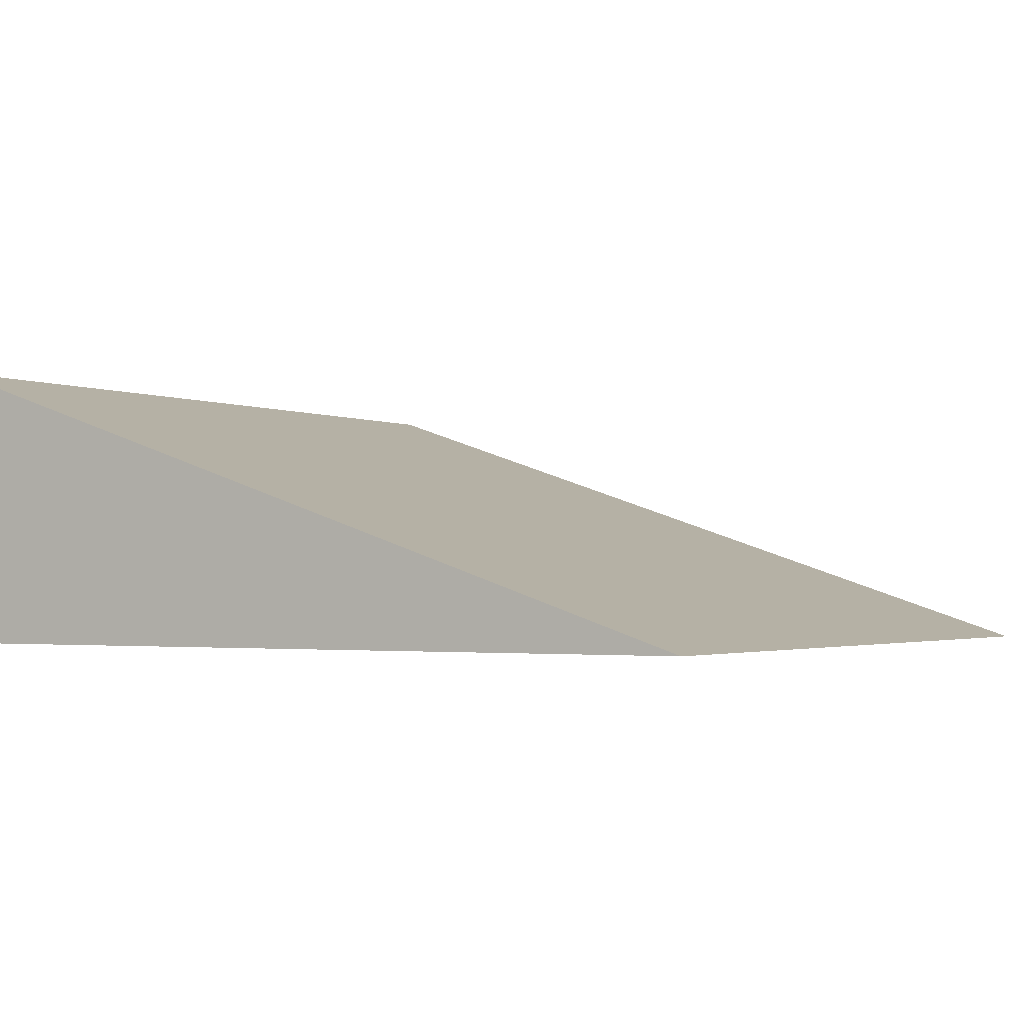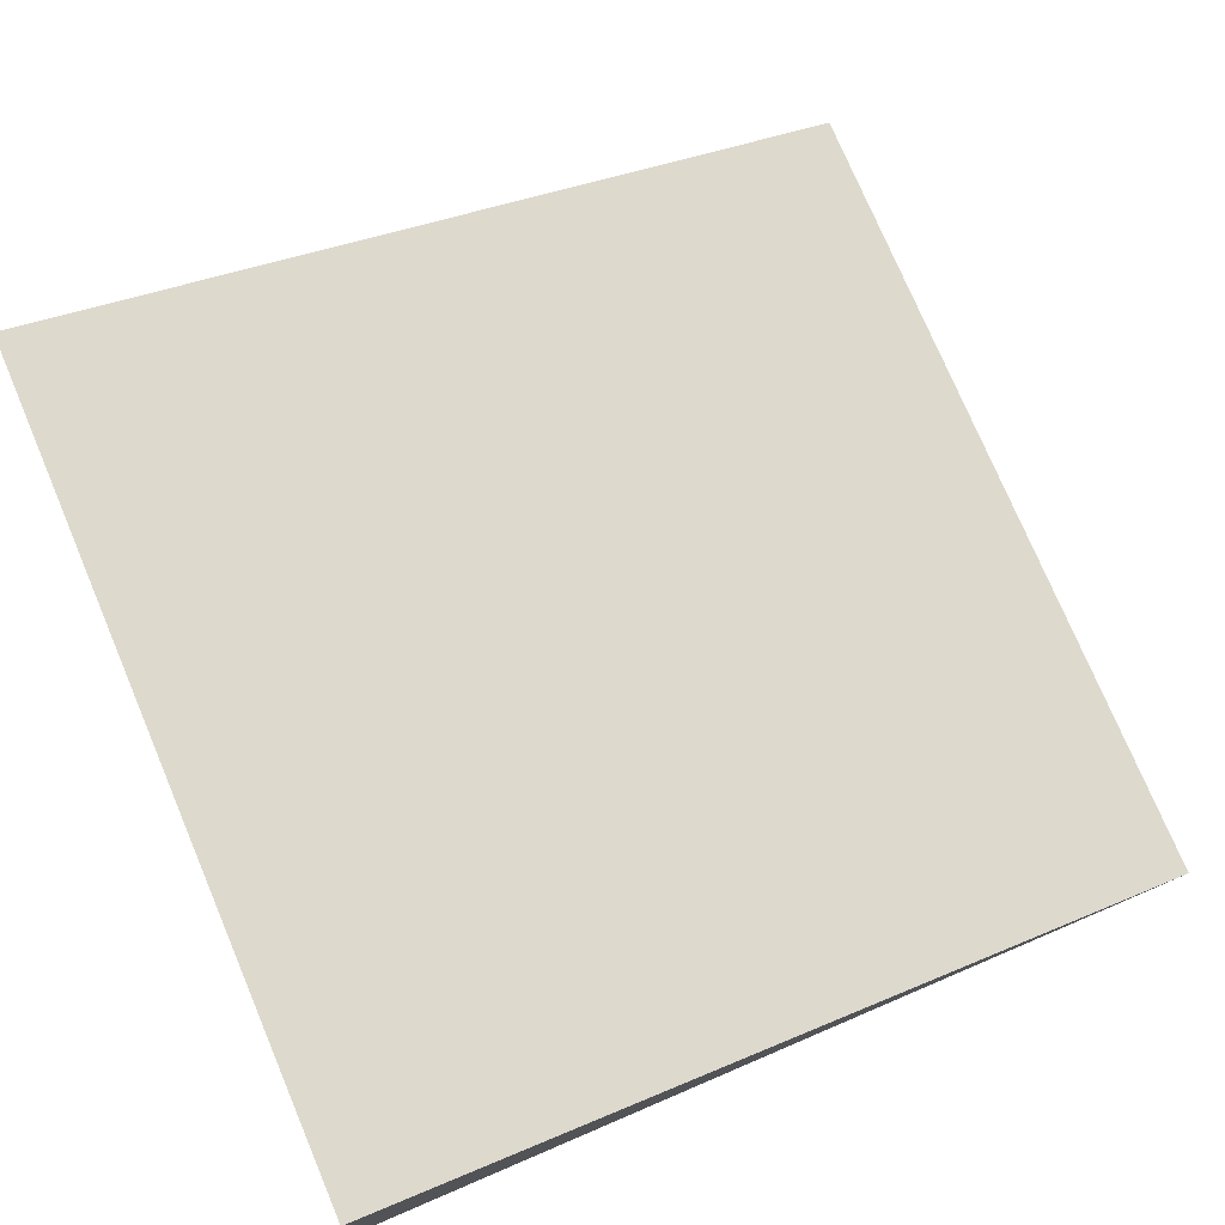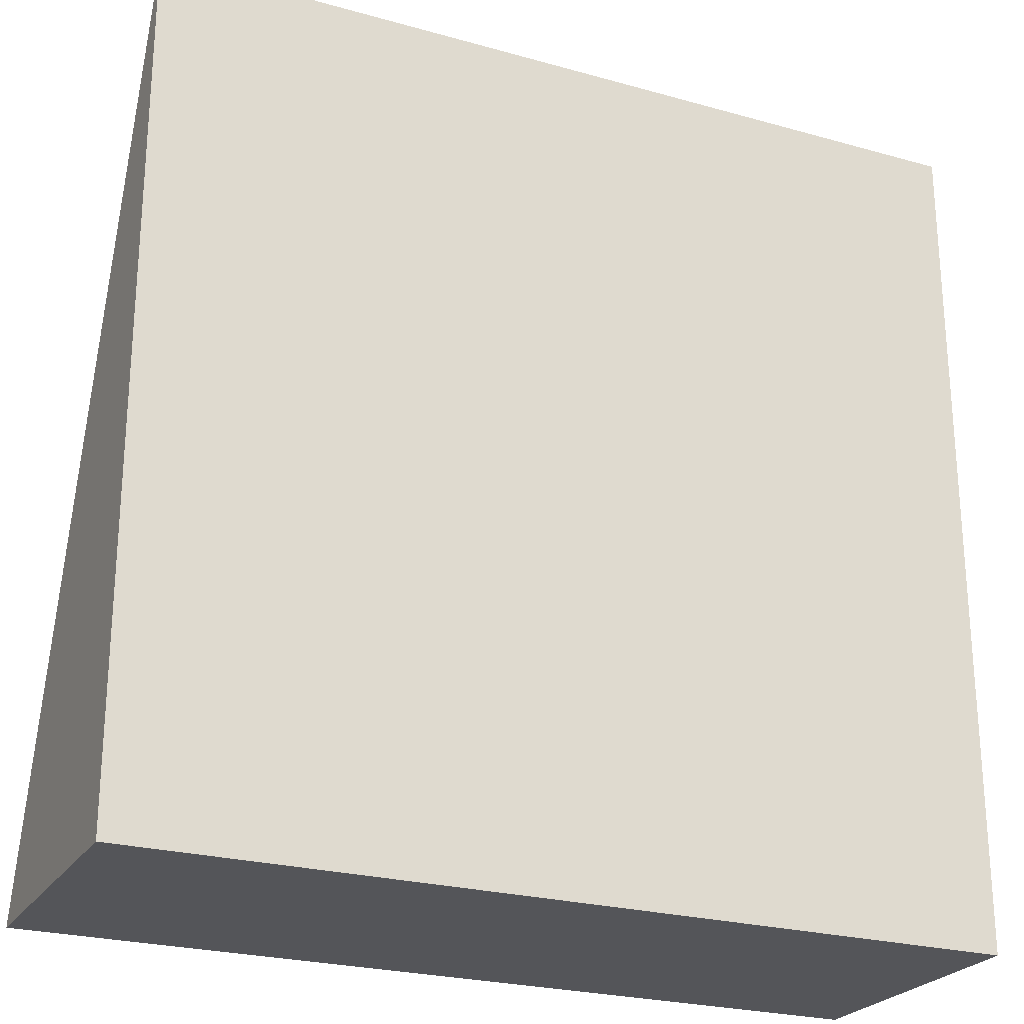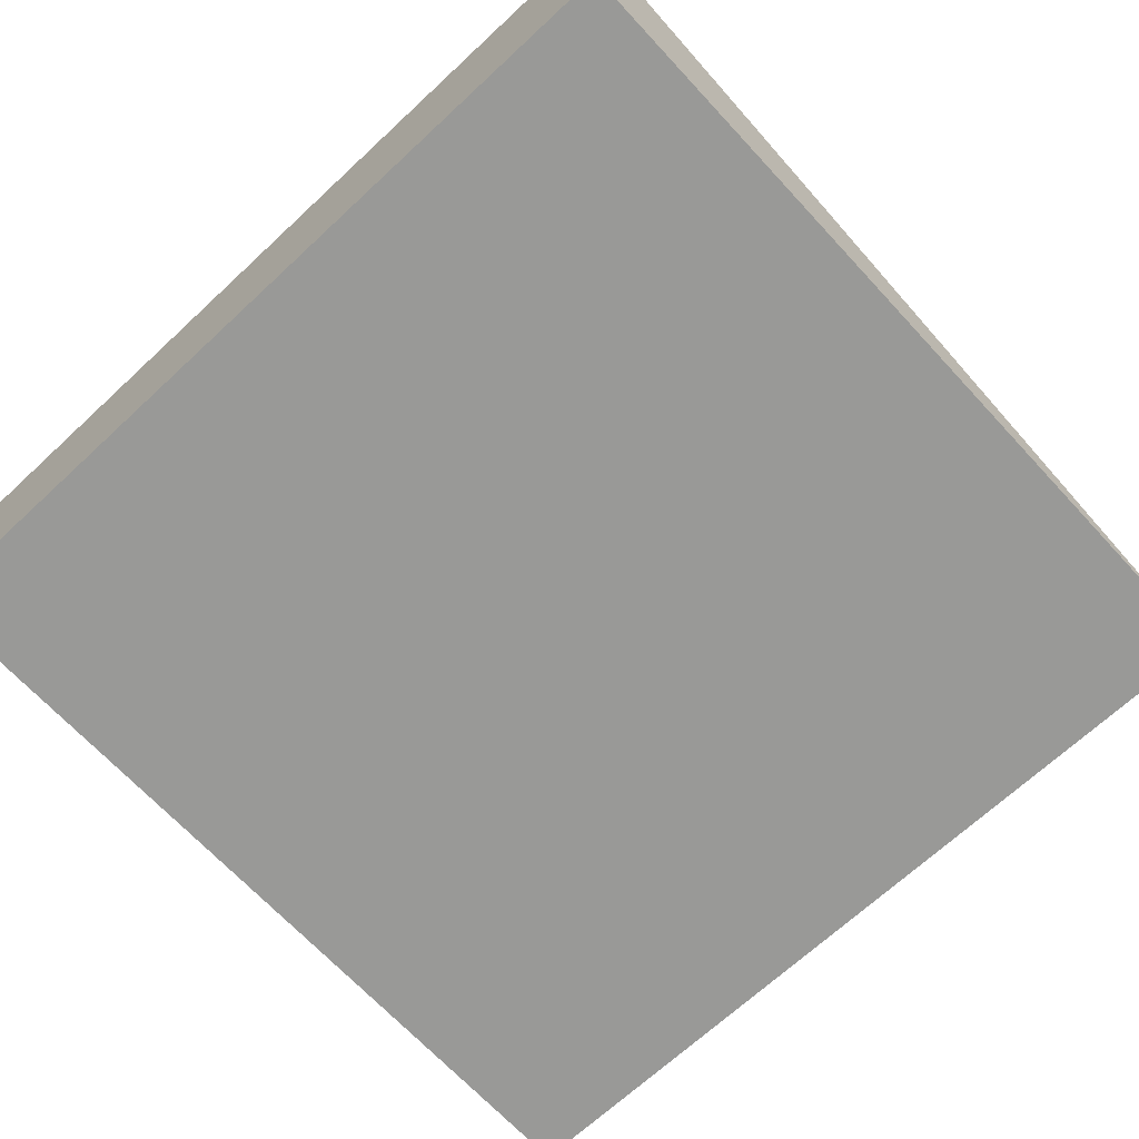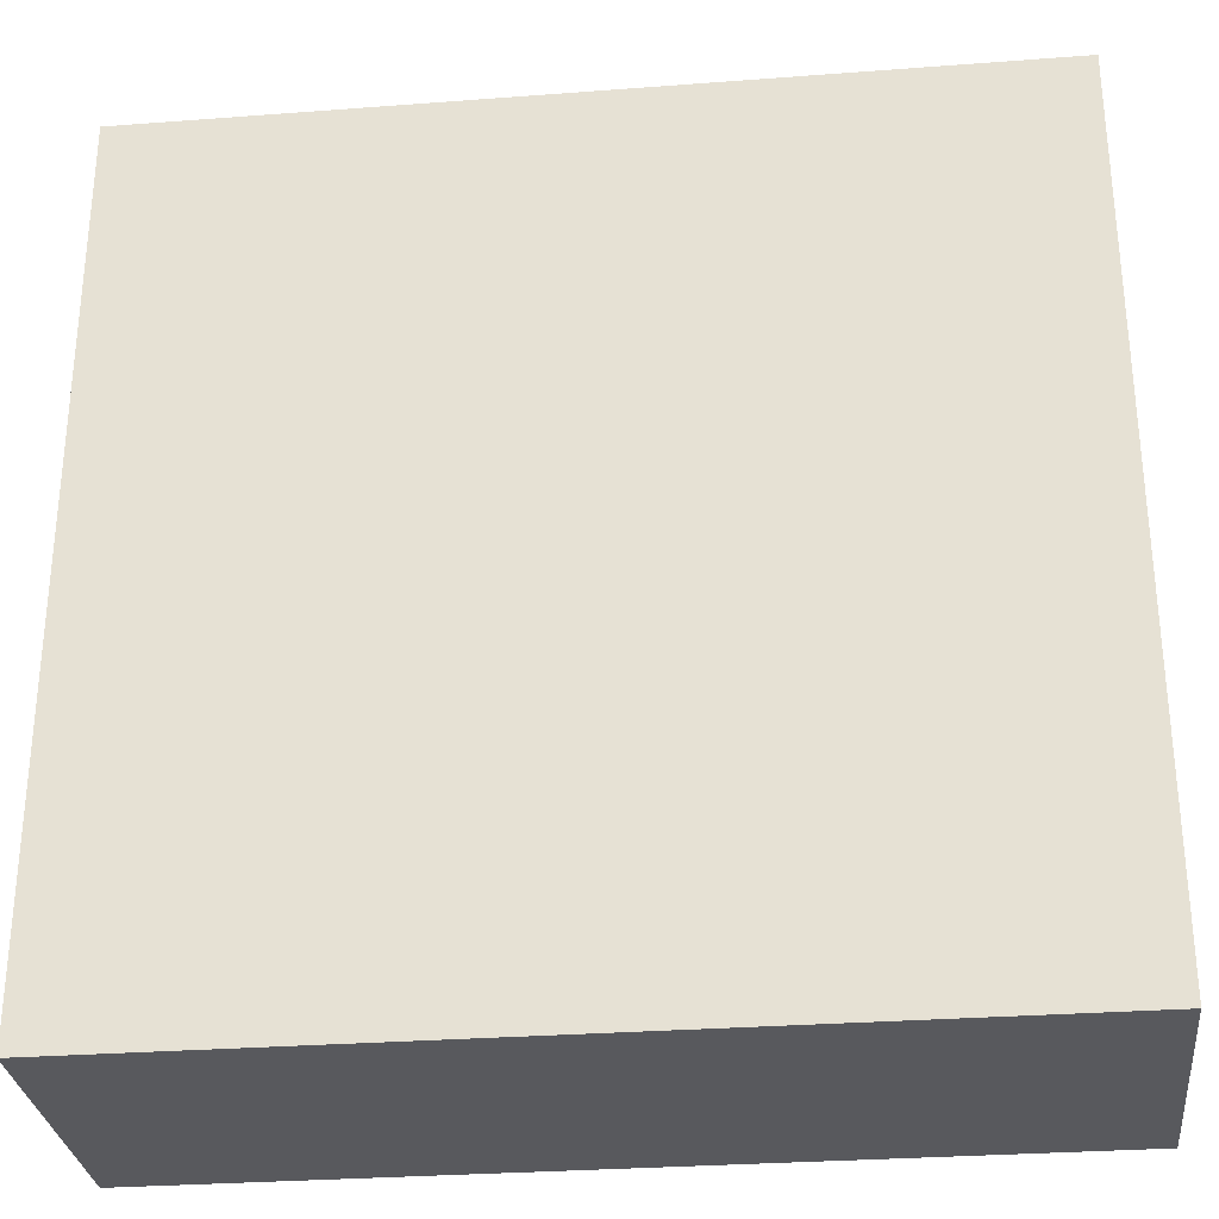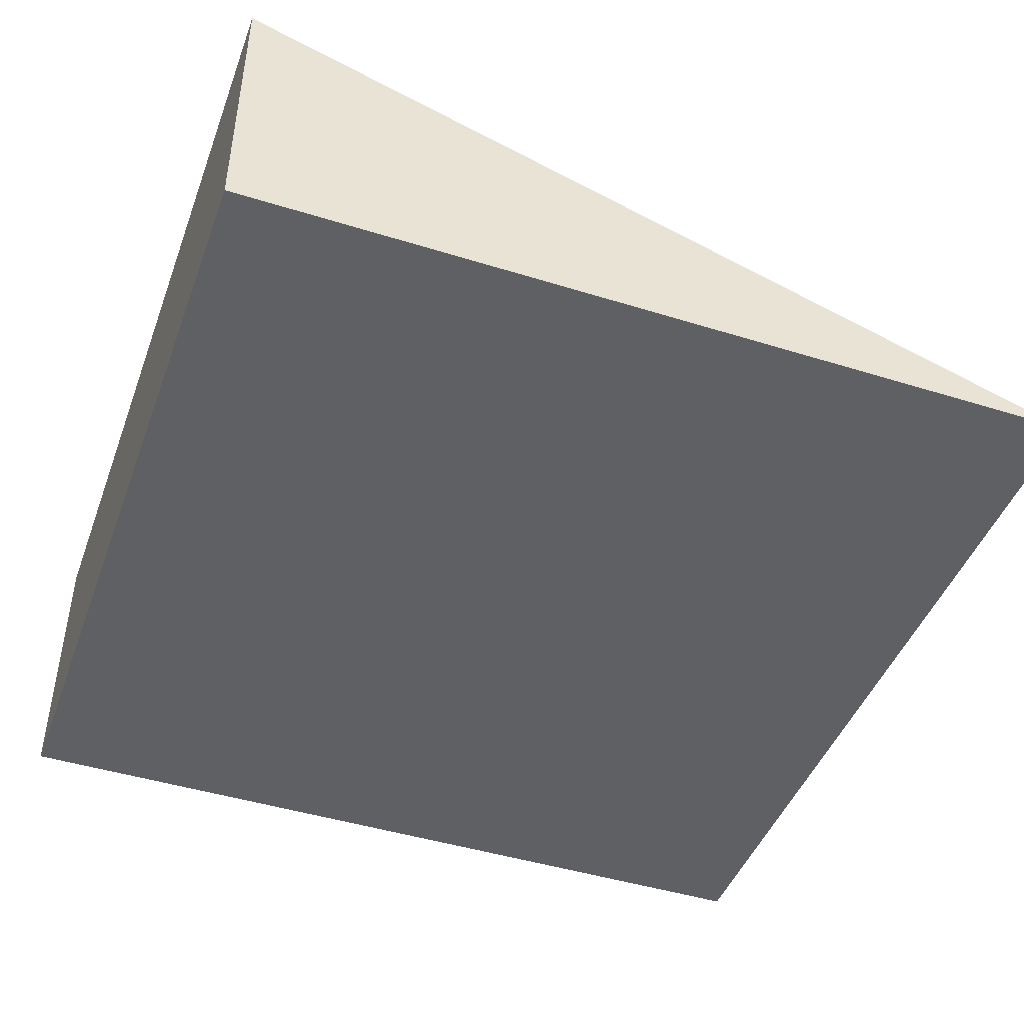
<metadata>
{"format":"obj","ext":"obj","renderer":"f3d","projection":"perspective","resolution":1024,"background":"white","views":[{"elev":-2.0,"azim":-58.7,"up":"+Y"},{"elev":76.5,"azim":-113.0,"up":"+Y"},{"elev":-24.6,"azim":-24.7,"up":"+Z"},{"elev":-68.8,"azim":-137.1,"up":"+Y"},{"elev":-30.0,"azim":6.3,"up":"+Z"},{"elev":-45.3,"azim":-109.8,"up":"+Y"}]}
</metadata>
<code>
o Block.002_cube.003
v 1 -0 1
v 1 -0 1
v 1 0.334 0
v 1 0 -0
v 0 0.334 0
v 0 0 -0
v 0 -0 1
v 0 -0 1
f 1 2 3
f 6 8 7
f 8 2 1 7
f 7 1 3 5
f 2 4 3
f 5 6 7
f 4 6 5 3
f 6 4 2 8

</code>
